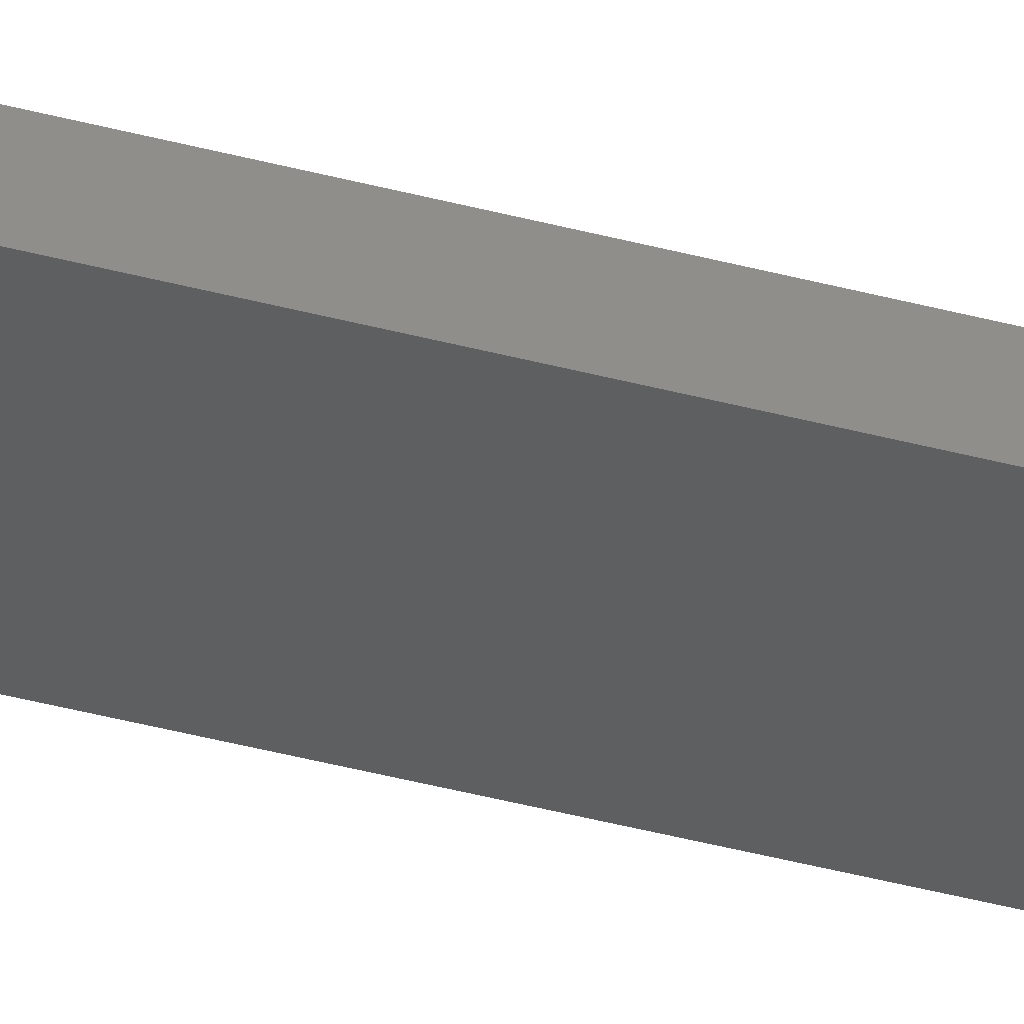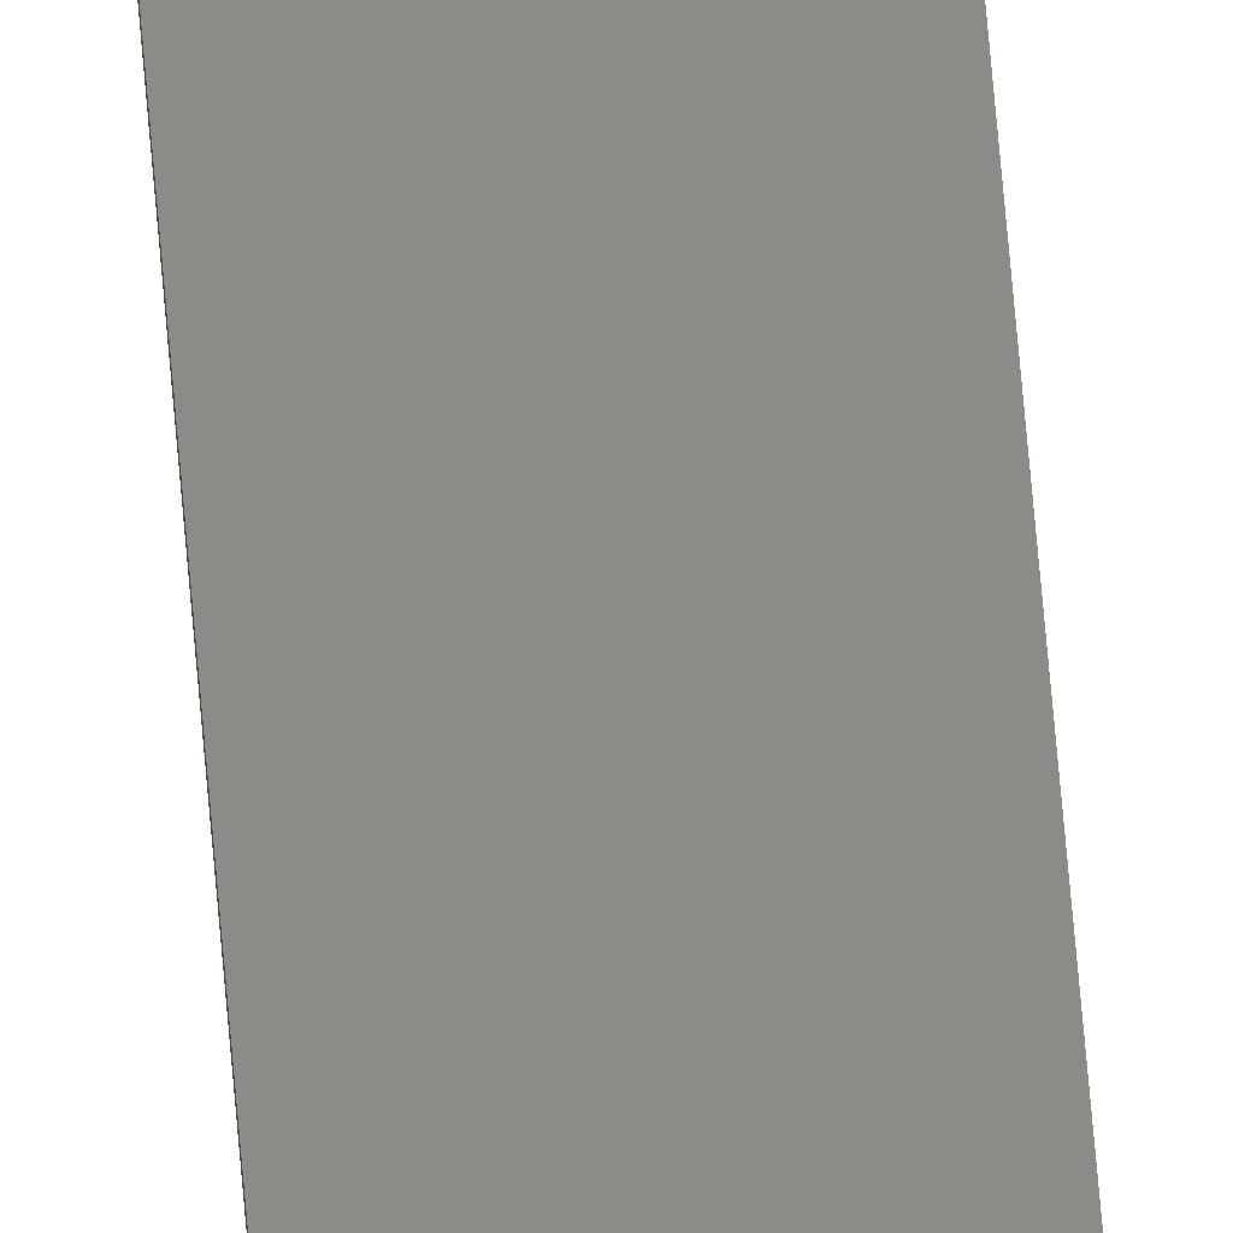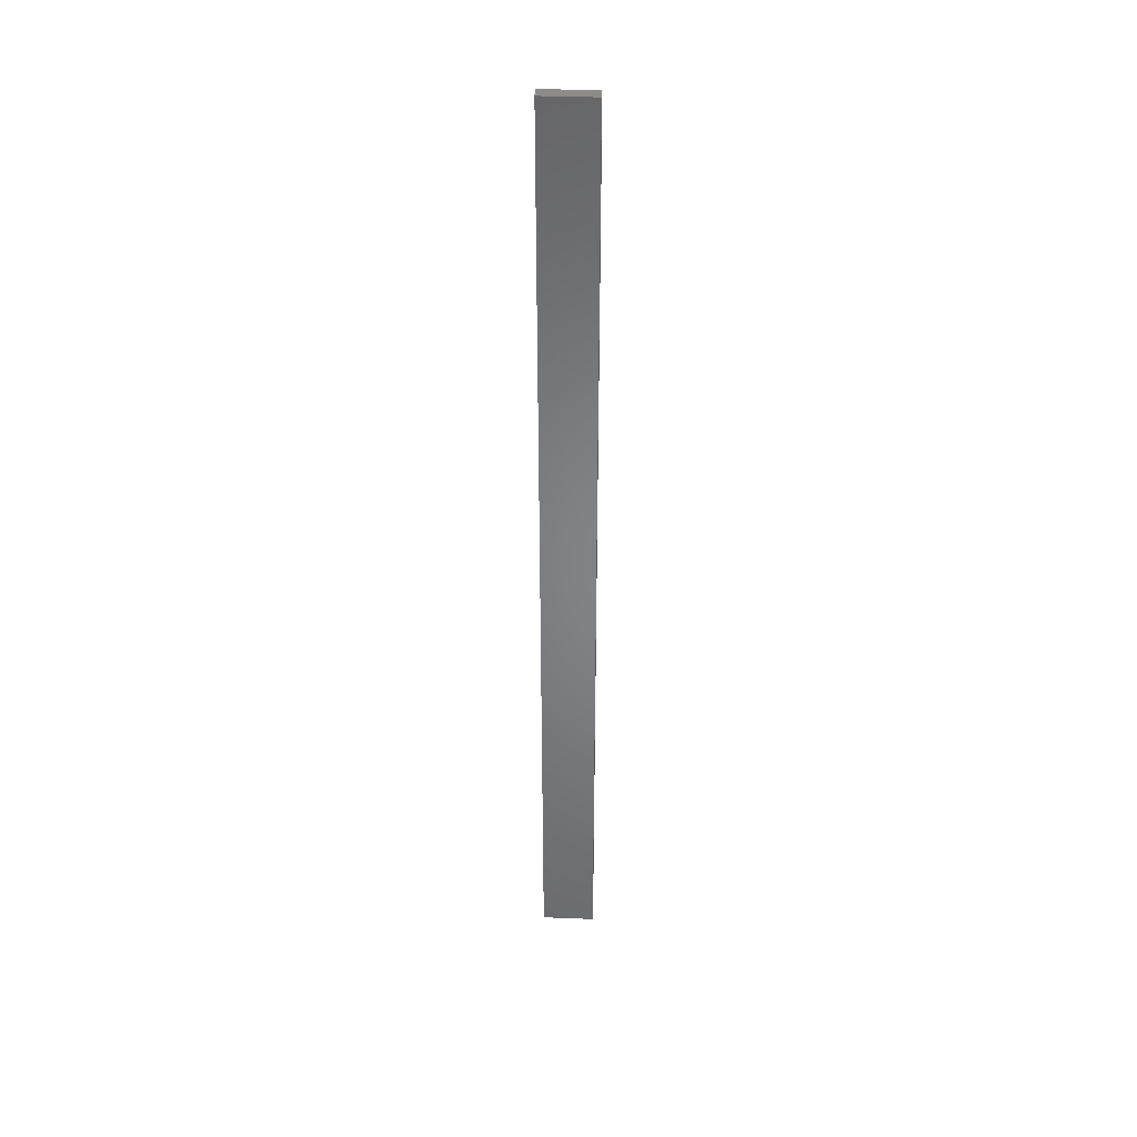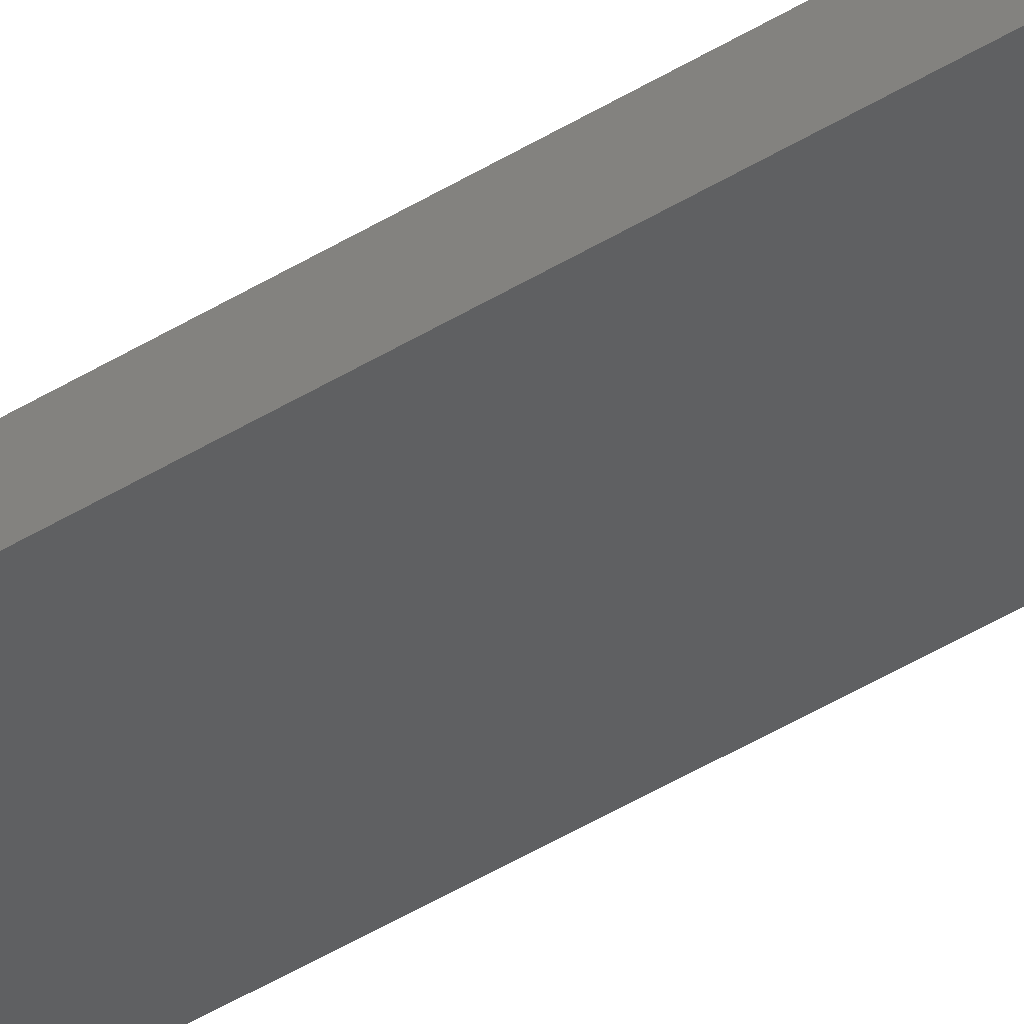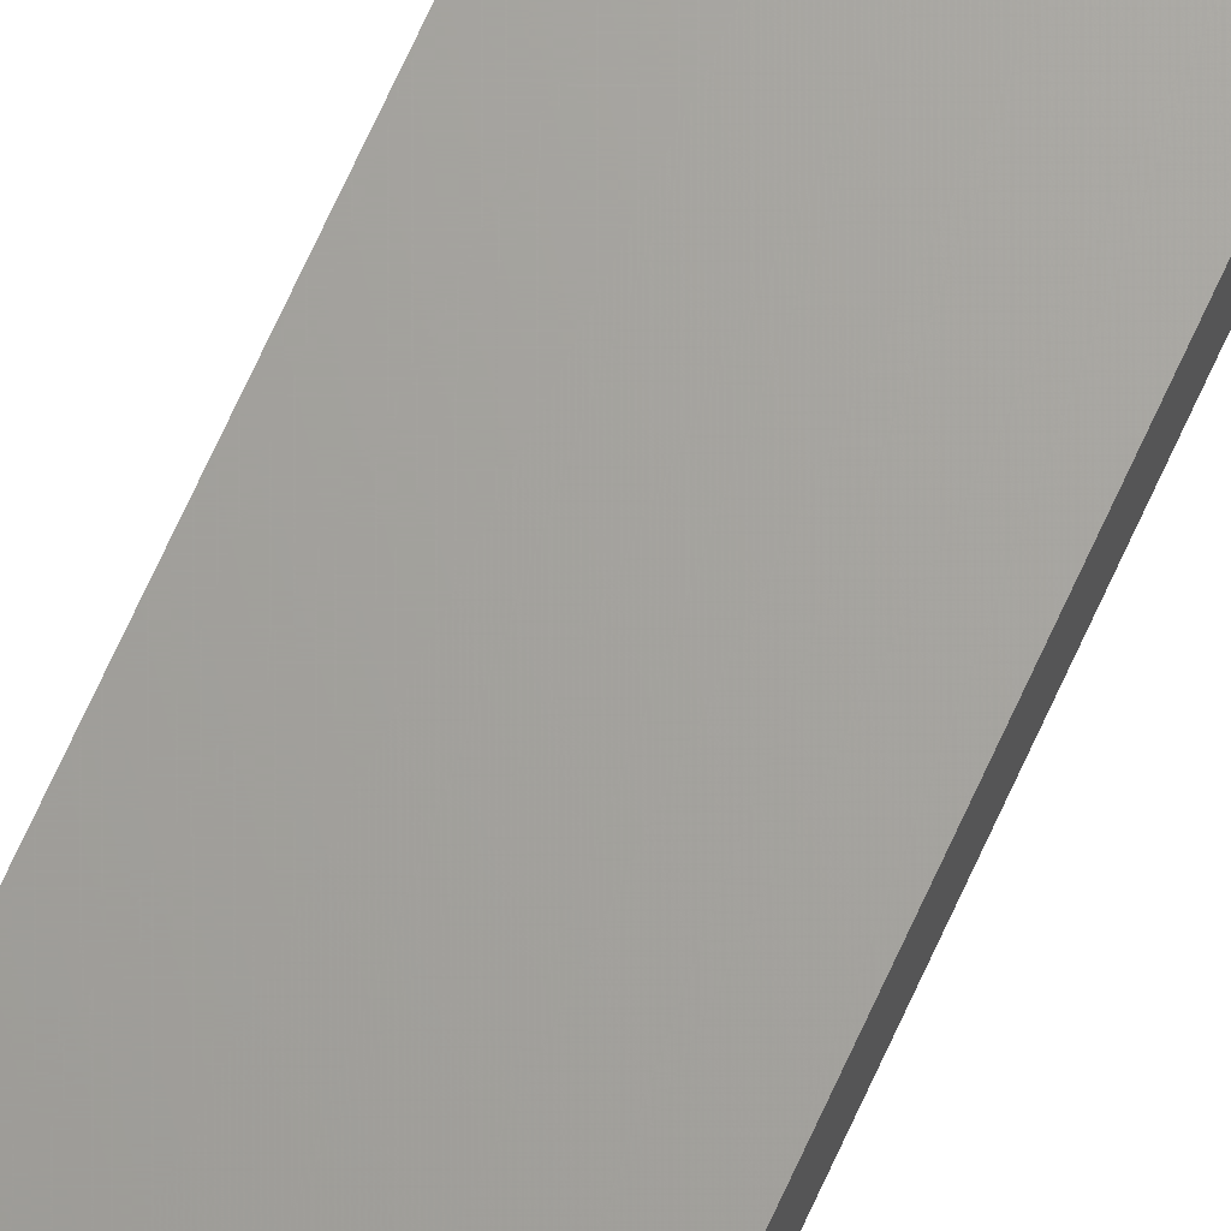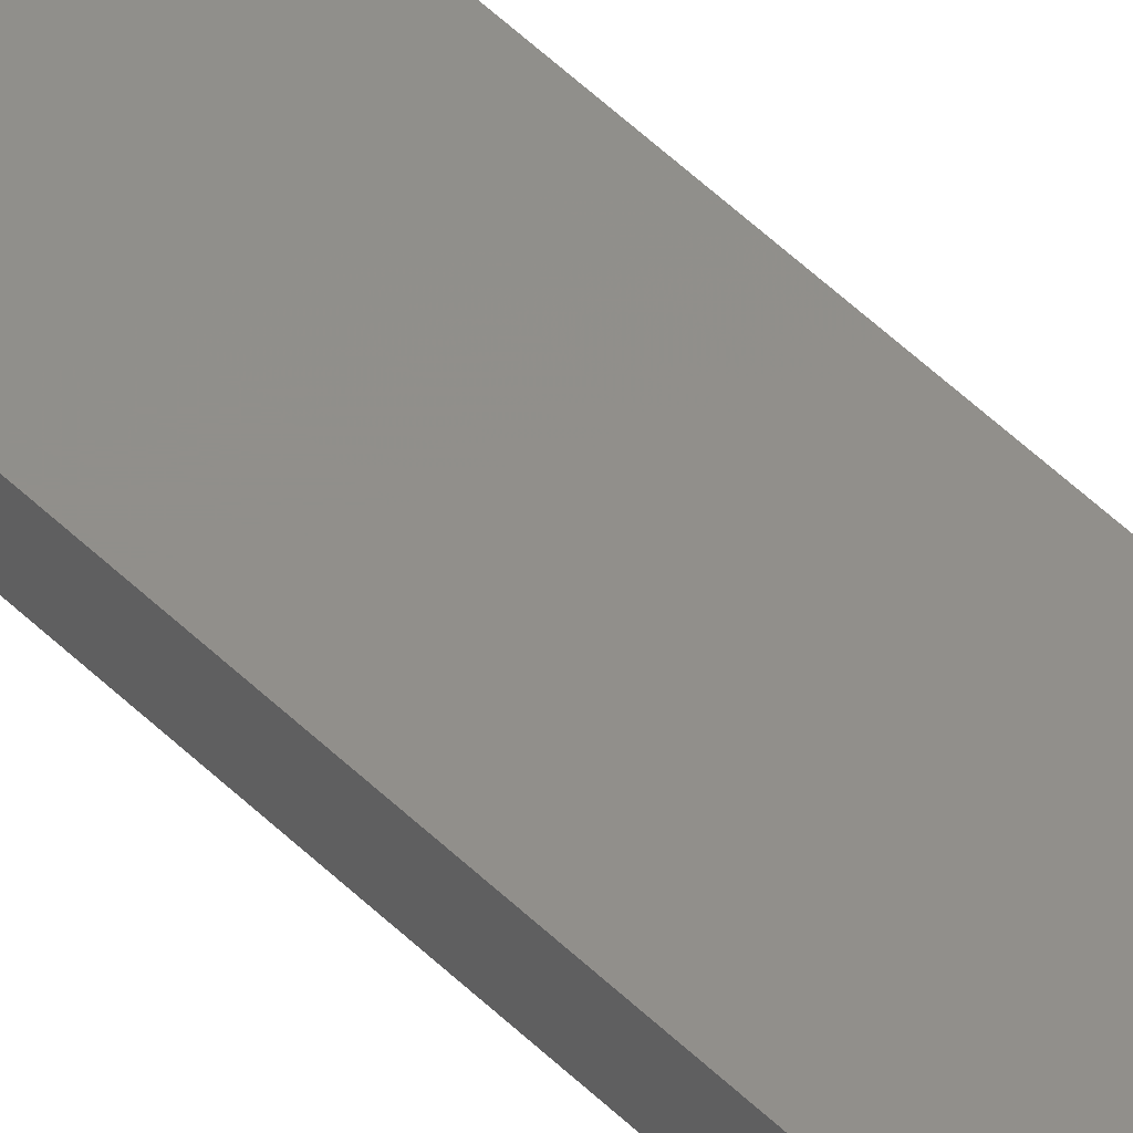
<metadata>
{"format":"stl","ext":"stl","renderer":"f3d","projection":"perspective","resolution":1024,"background":"white","views":[{"elev":-36.8,"azim":70.3,"up":"+Y"},{"elev":75.8,"azim":174.9,"up":"+Y"},{"elev":37.9,"azim":-177.1,"up":"+Z"},{"elev":-40.0,"azim":128.3,"up":"+Y"},{"elev":67.6,"azim":-155.9,"up":"+Y"},{"elev":50.1,"azim":137.2,"up":"+Y"}]}
</metadata>
<code>
# stl→obj: 16 verts, 28 faces
v -0.4446 4.351 40.34
v -0.3779 4.351 40.34
v -0.3779 4.351 36.75
v -0.4446 4.351 36.75
v -0.5112 4.351 40.34
v -0.5112 4.351 36.75
v -0.5779 4.351 40.34
v -0.5779 4.351 36.75
v -0.5778 4.301 36.75
v -0.5778 4.301 40.34
v -0.3779 4.301 36.75
v -0.3779 4.301 40.34
v -0.4445 4.301 36.75
v -0.4445 4.301 40.34
v -0.5112 4.301 40.34
v -0.5112 4.301 36.75
f 1 2 3
f 1 3 4
f 5 4 6
f 5 1 4
f 7 6 8
f 7 5 6
f 7 9 10
f 8 9 7
f 11 12 13
f 12 14 13
f 13 15 16
f 16 15 9
f 14 15 13
f 15 10 9
f 12 3 2
f 11 3 12
f 16 9 8
f 6 16 8
f 4 13 16
f 4 16 6
f 3 11 13
f 3 13 4
f 10 15 7
f 15 5 7
f 15 14 5
f 14 1 5
f 14 12 1
f 12 2 1

</code>
